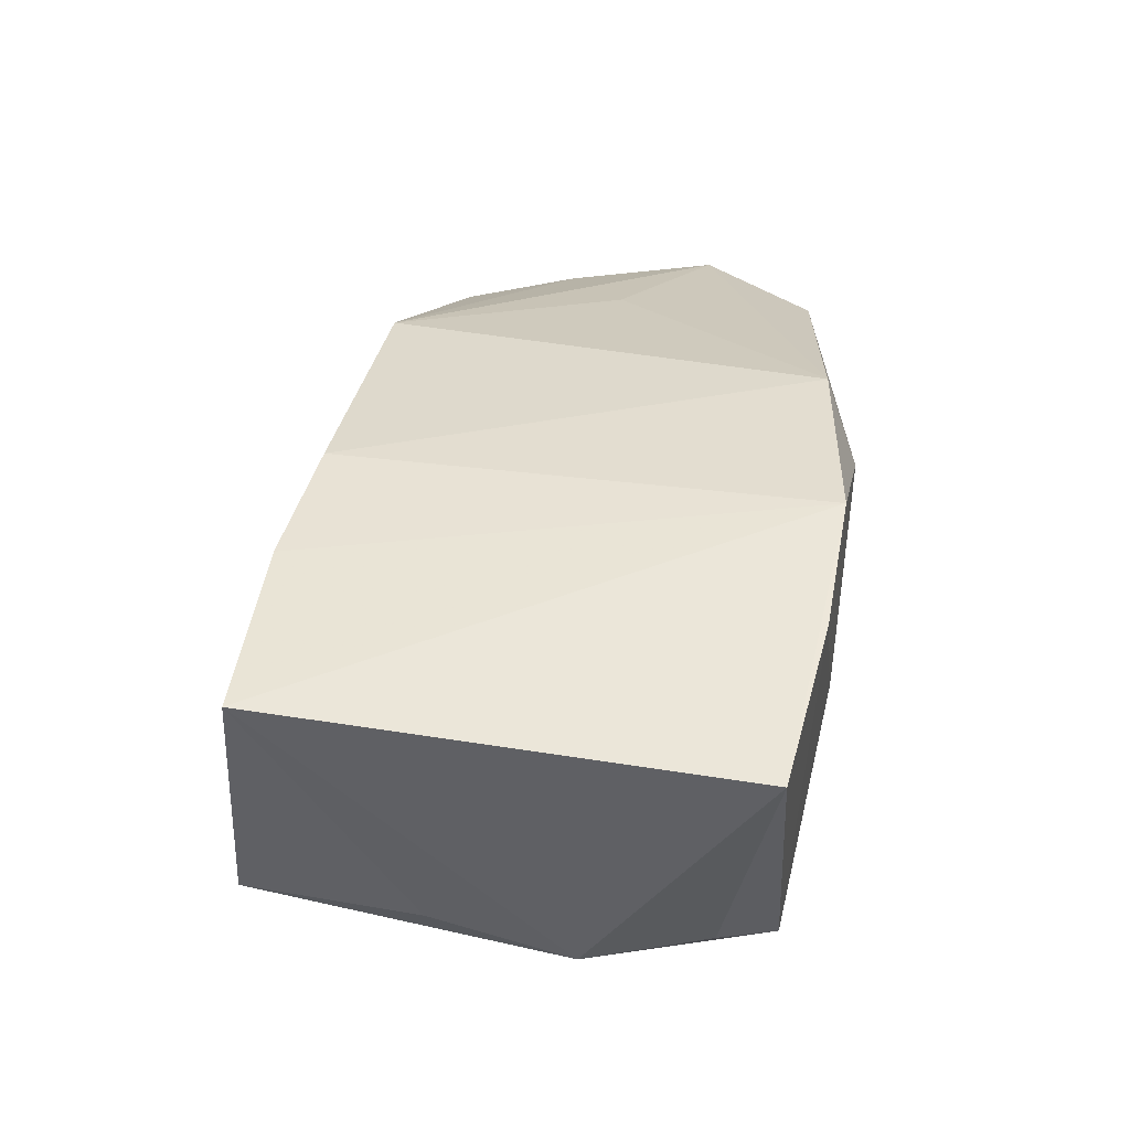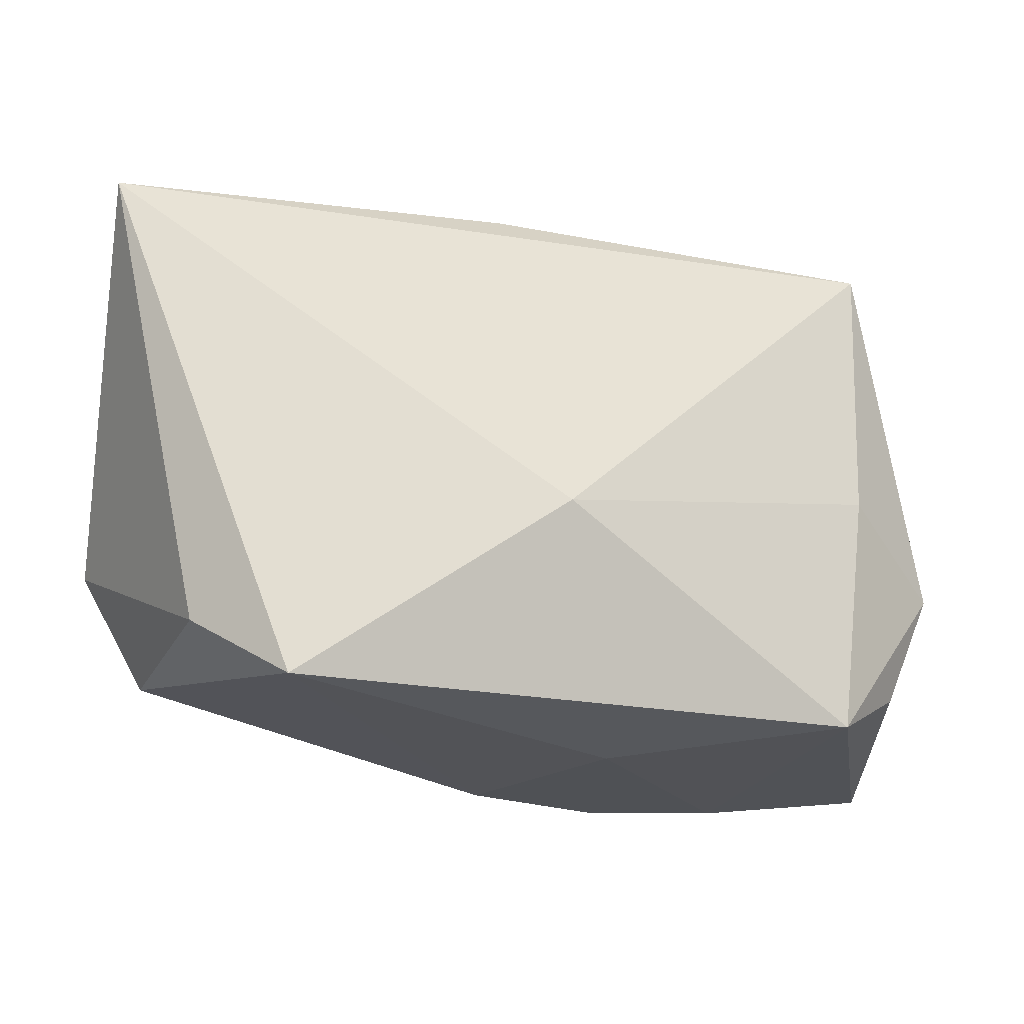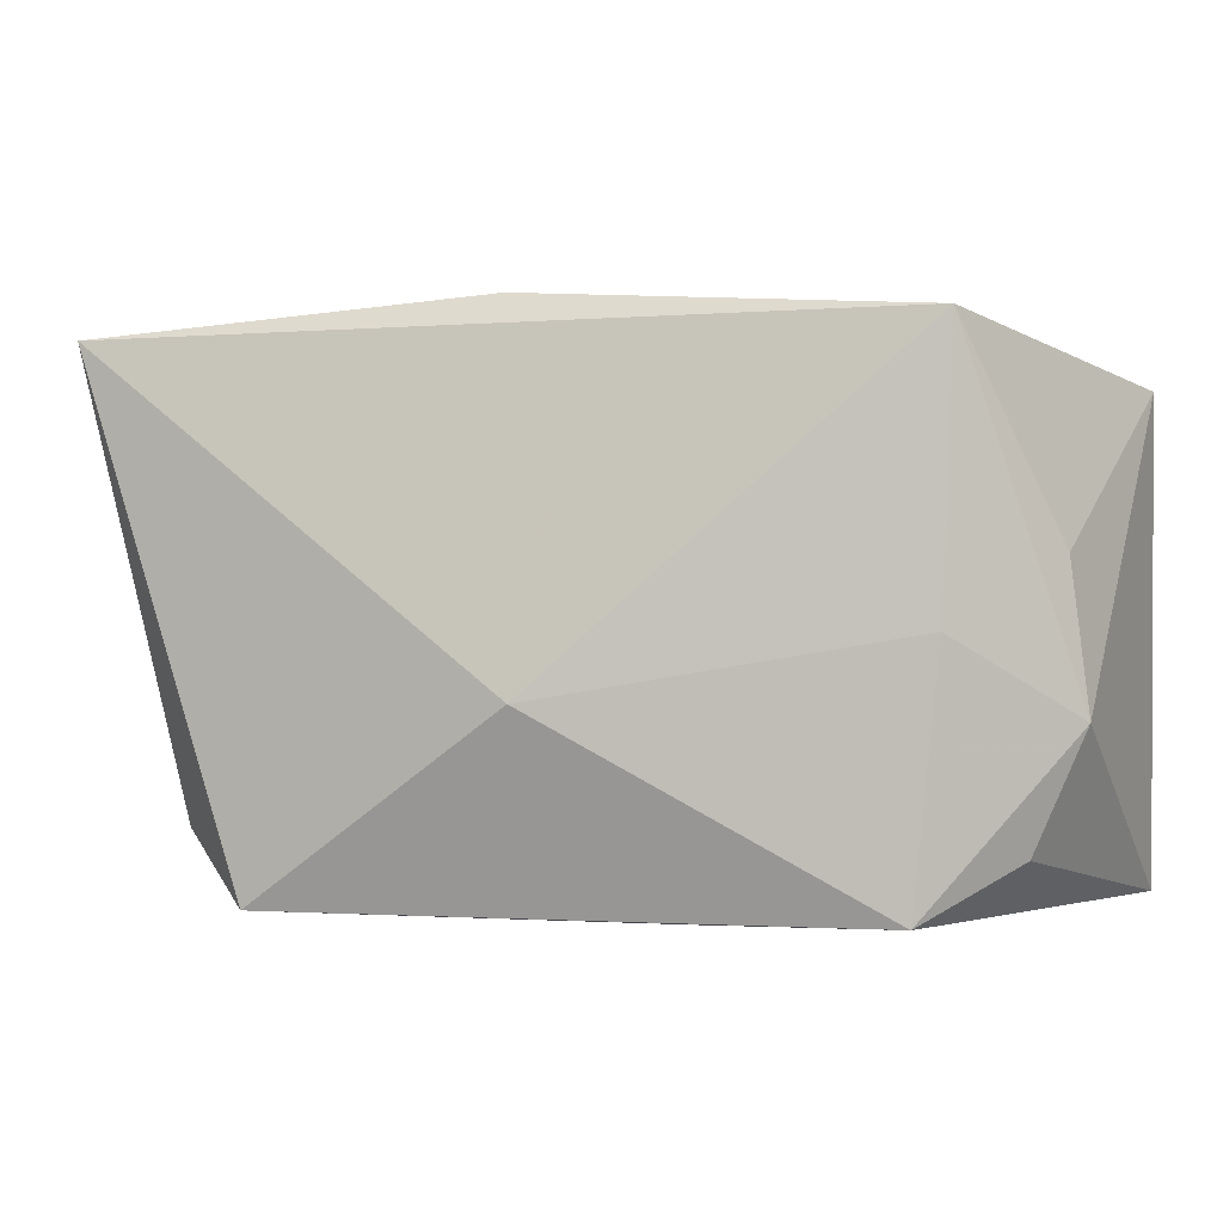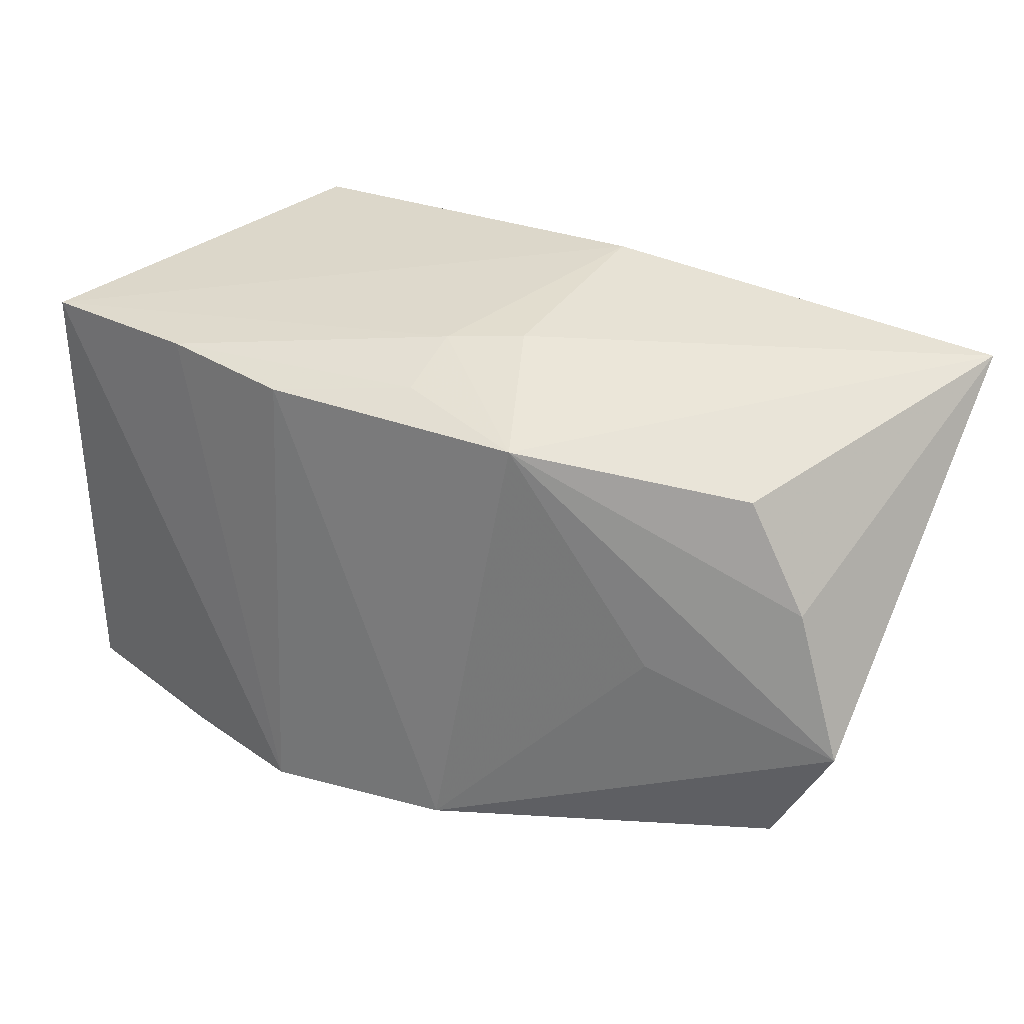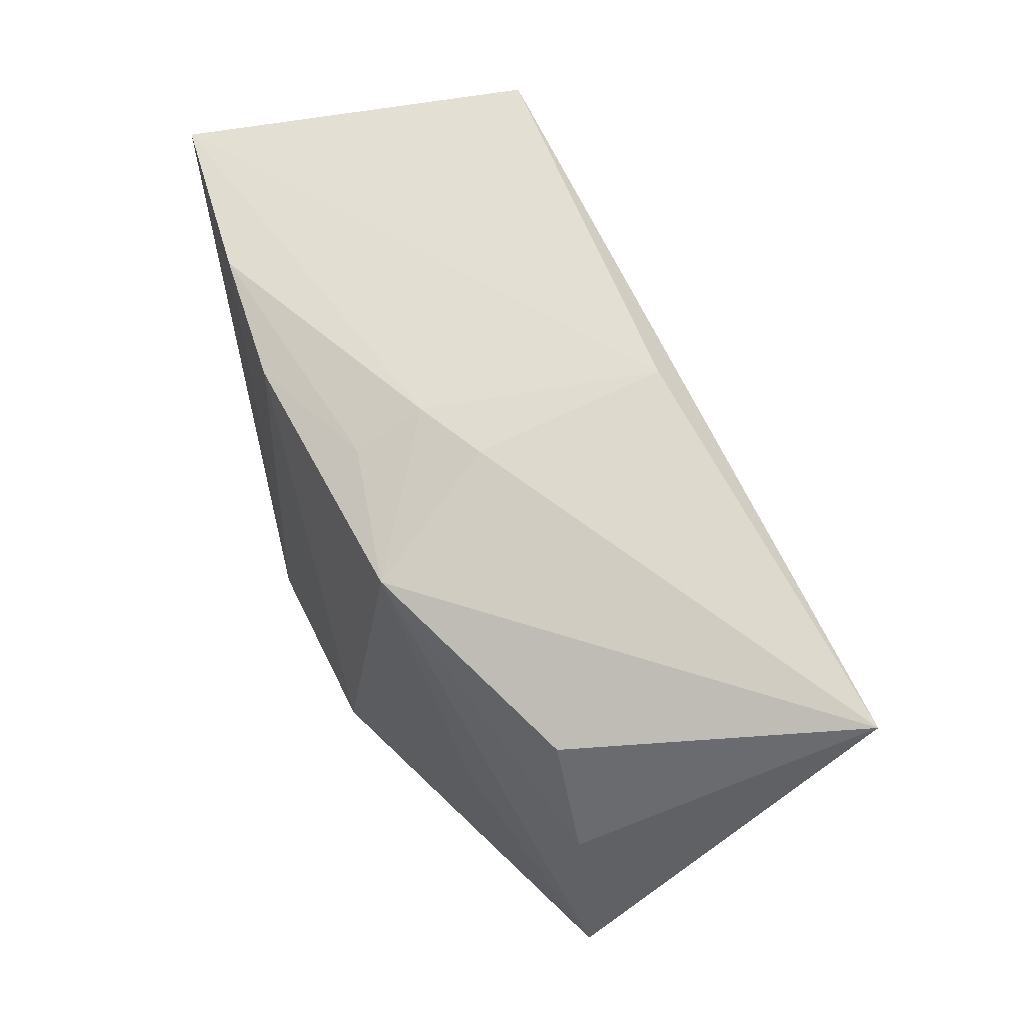
<metadata>
{"format":"obj","ext":"obj","renderer":"f3d","projection":"perspective","resolution":1024,"background":"white","views":[{"elev":42.1,"azim":-80.0,"up":"+Z"},{"elev":-20.7,"azim":168.4,"up":"+Y"},{"elev":0.3,"azim":-156.5,"up":"+Y"},{"elev":30.7,"azim":37.7,"up":"+Y"},{"elev":61.4,"azim":71.2,"up":"+Y"}]}
</metadata>
<code>
v 0.006971 0.02267 0.004219
v -0.03502 0.0055 -0.003794
v -0.02185 -0.02231 0.01904
v -0.02557 -0.02106 -0.01148
v 0.00286 -0.02276 0.01383
v 0.02435 -0.02126 -0.01939
v 0.0405 0.02246 -0.01736
v 0.02559 0.0001127 0.01164
v 0.03212 -0.01573 -0.01421
v 0.04107 -0.00621 0.00576
v 0.01381 0.01832 0.01518
v 0.007929 -0.01969 0.01848
v -0.03243 -0.01654 -0.004855
v 0.001281 -0.005267 -0.02097
v 0.03679 0.00647 0.005559
v 0.001128 0.02215 0.007525
v -0.02088 0.01923 0.01879
v 0.002022 0.01992 0.01356
v -0.03666 -0.02091 0.0175
v -0.03666 -0.00661 -0.004347
v -0.03666 0.01861 0.01825
v 0.03159 0.01559 0.005873
v -0.02783 -8.183e-05 -0.01178
v -0.009833 -0.02248 0.02043
v -0.00906 0.01841 0.01887
v -0.02859 0.02277 -0.01137
v -0.005855 -0.02276 -0.002889
v 0.03542 -0.01644 0.005549
v 0.005834 0.02515 -0.01202
f 14 7 6
f 6 4 14
f 26 7 14
f 29 7 26
f 12 11 25
f 17 25 18
f 18 25 11
f 1 7 29
f 1 11 7
f 14 4 23
f 23 26 14
f 29 26 21
f 9 6 7
f 19 4 3
f 4 6 27
f 6 5 27
f 27 3 4
f 5 3 27
f 16 18 11
f 11 1 16
f 17 18 16
f 16 1 29
f 29 21 16
f 16 21 17
f 26 23 20
f 19 21 20
f 20 23 4
f 10 9 7
f 24 5 12
f 24 3 5
f 12 25 24
f 24 25 17
f 17 21 24
f 24 21 19
f 19 3 24
f 2 21 26
f 26 20 2
f 2 20 21
f 13 4 19
f 19 20 13
f 13 20 4
f 7 11 22
f 9 10 28
f 6 9 28
f 28 5 6
f 28 10 12
f 12 5 28
f 8 11 12
f 12 10 8
f 8 10 11
f 11 10 15
f 15 22 11
f 15 10 7
f 7 22 15

</code>
